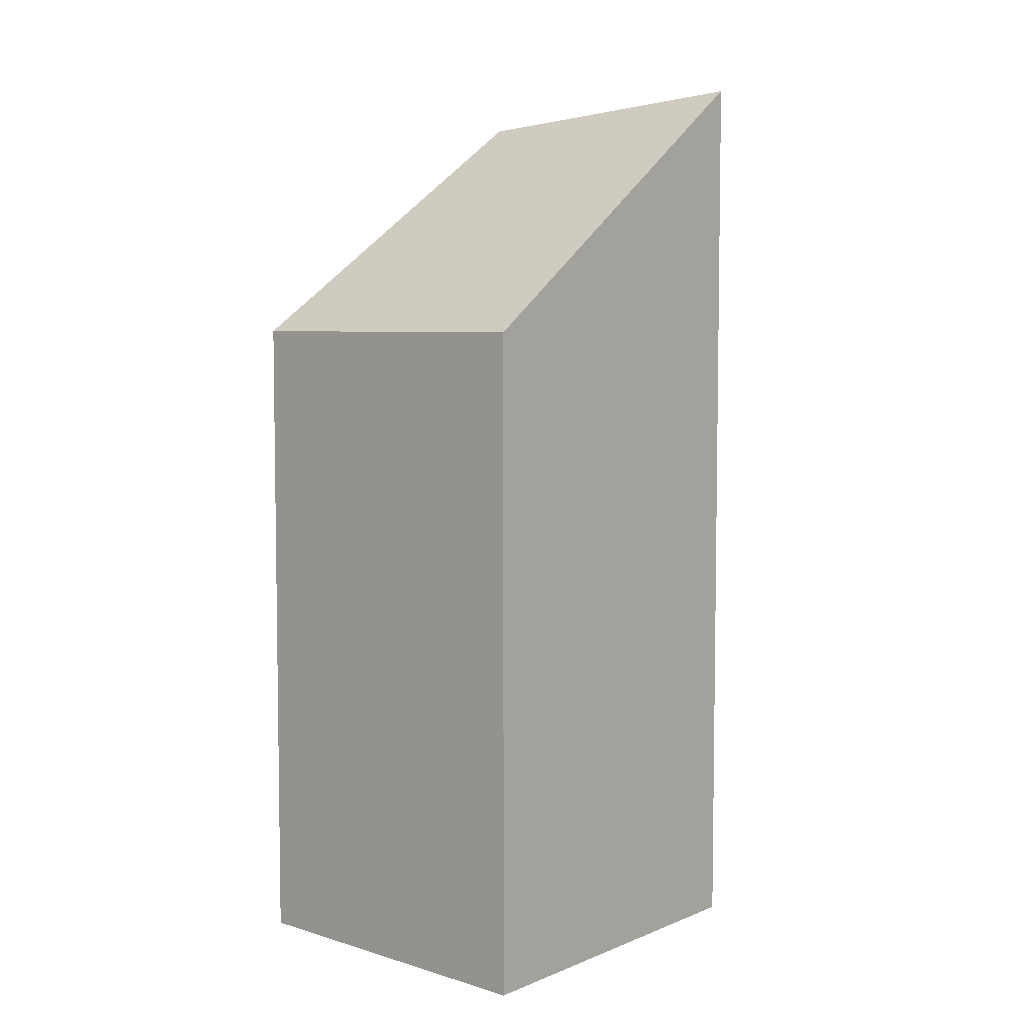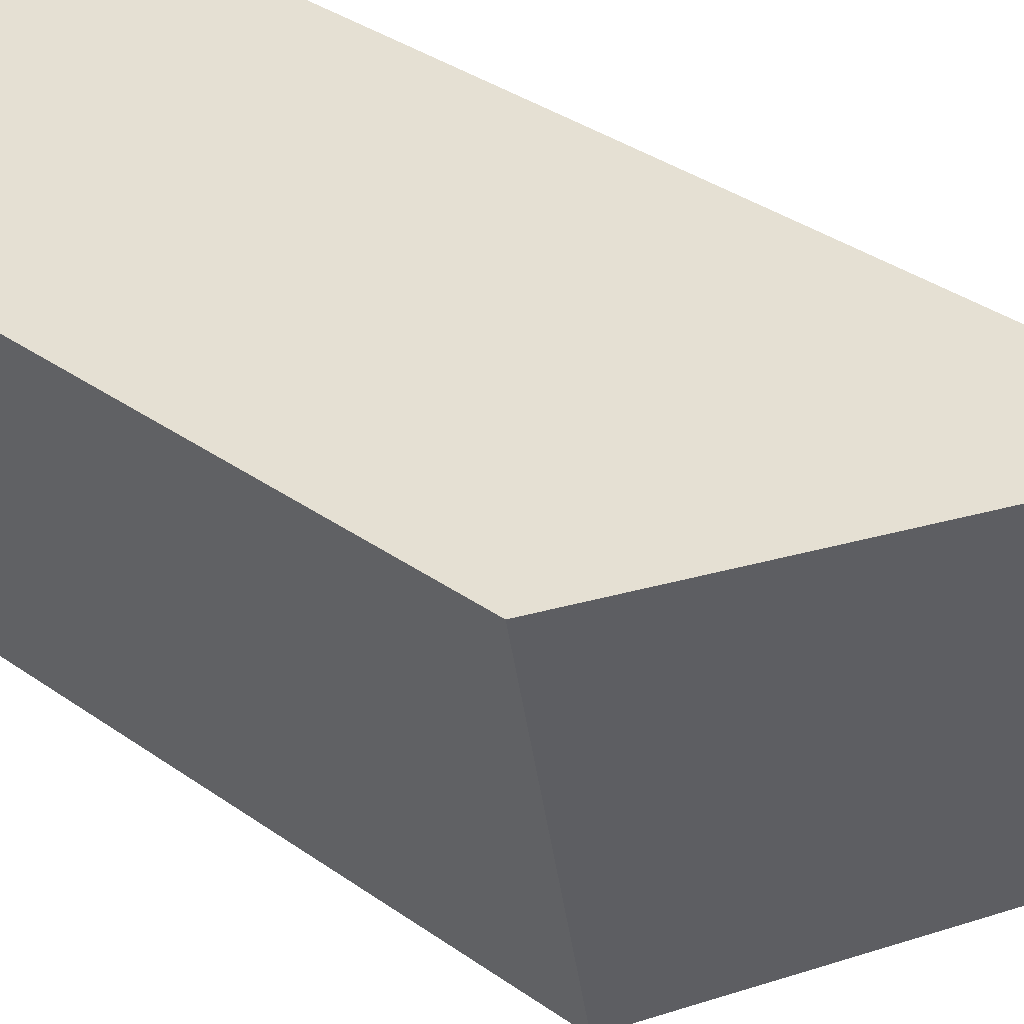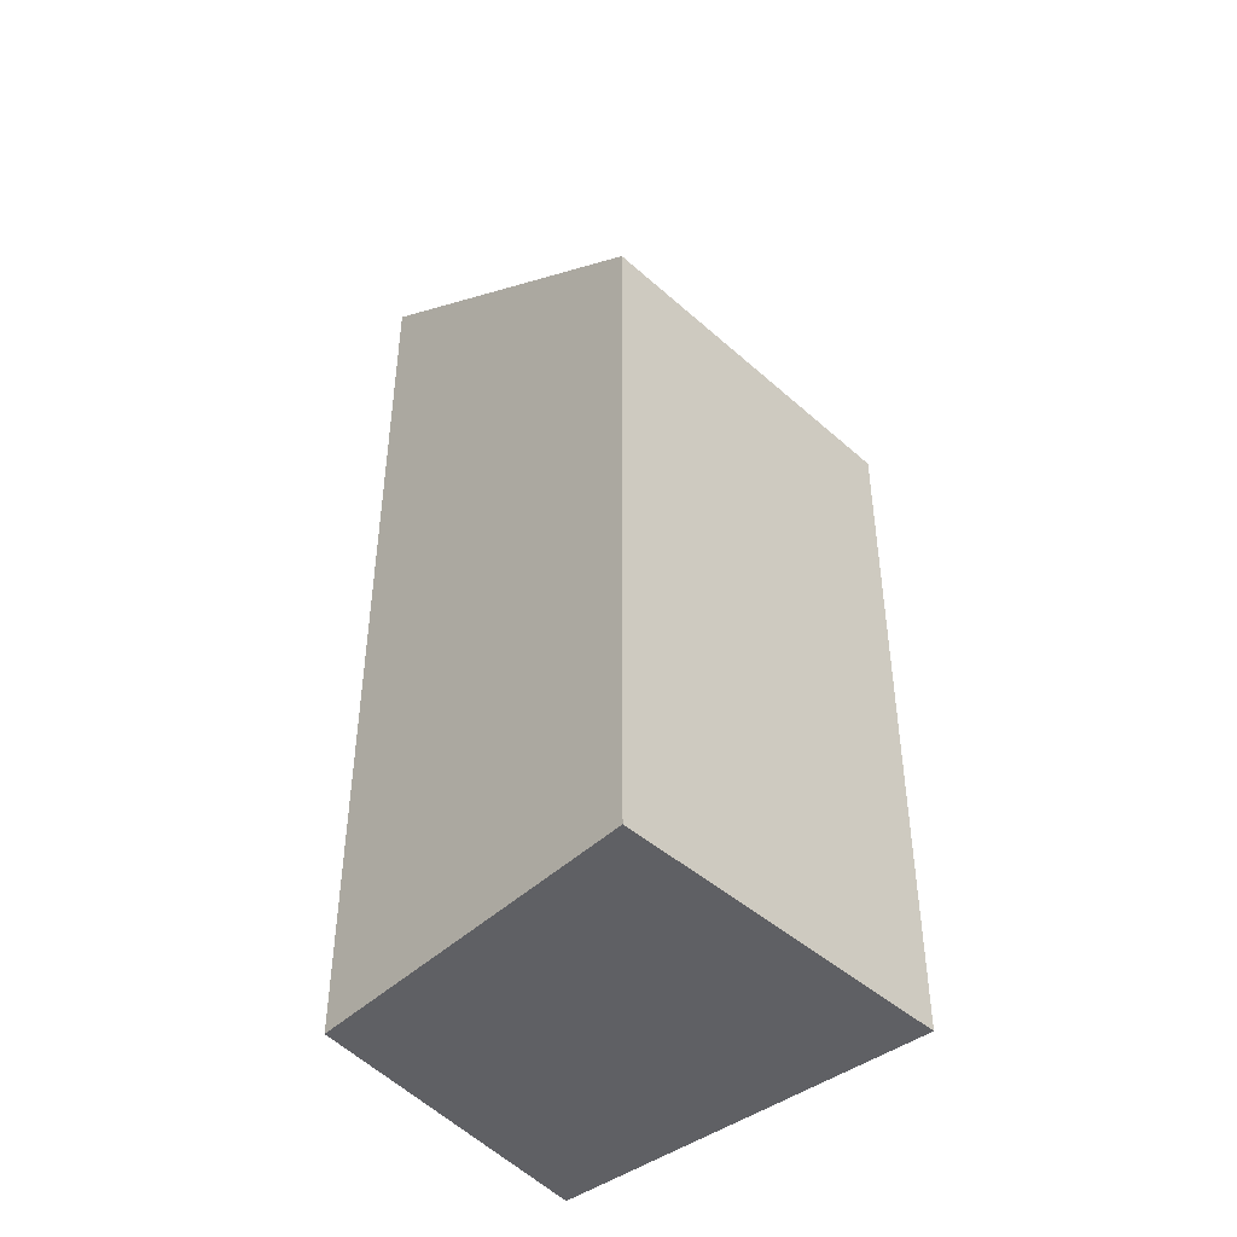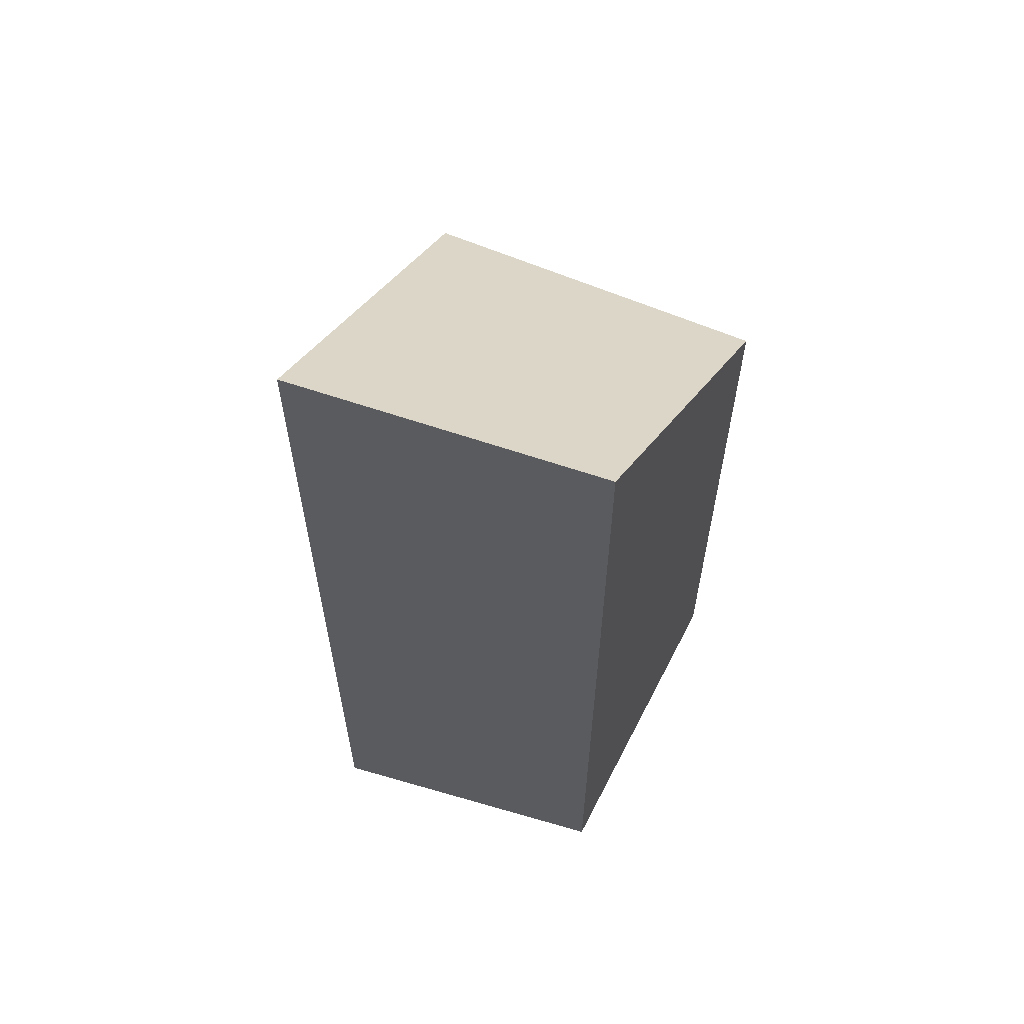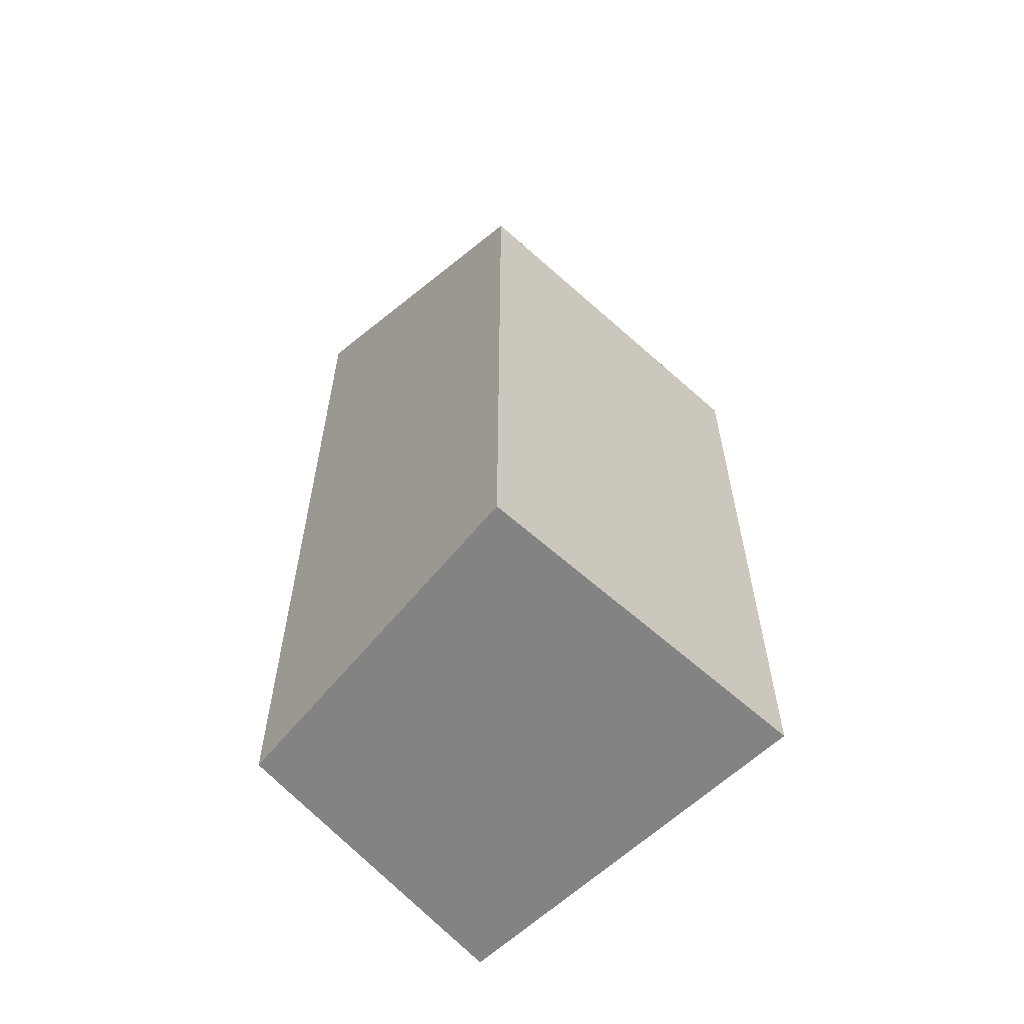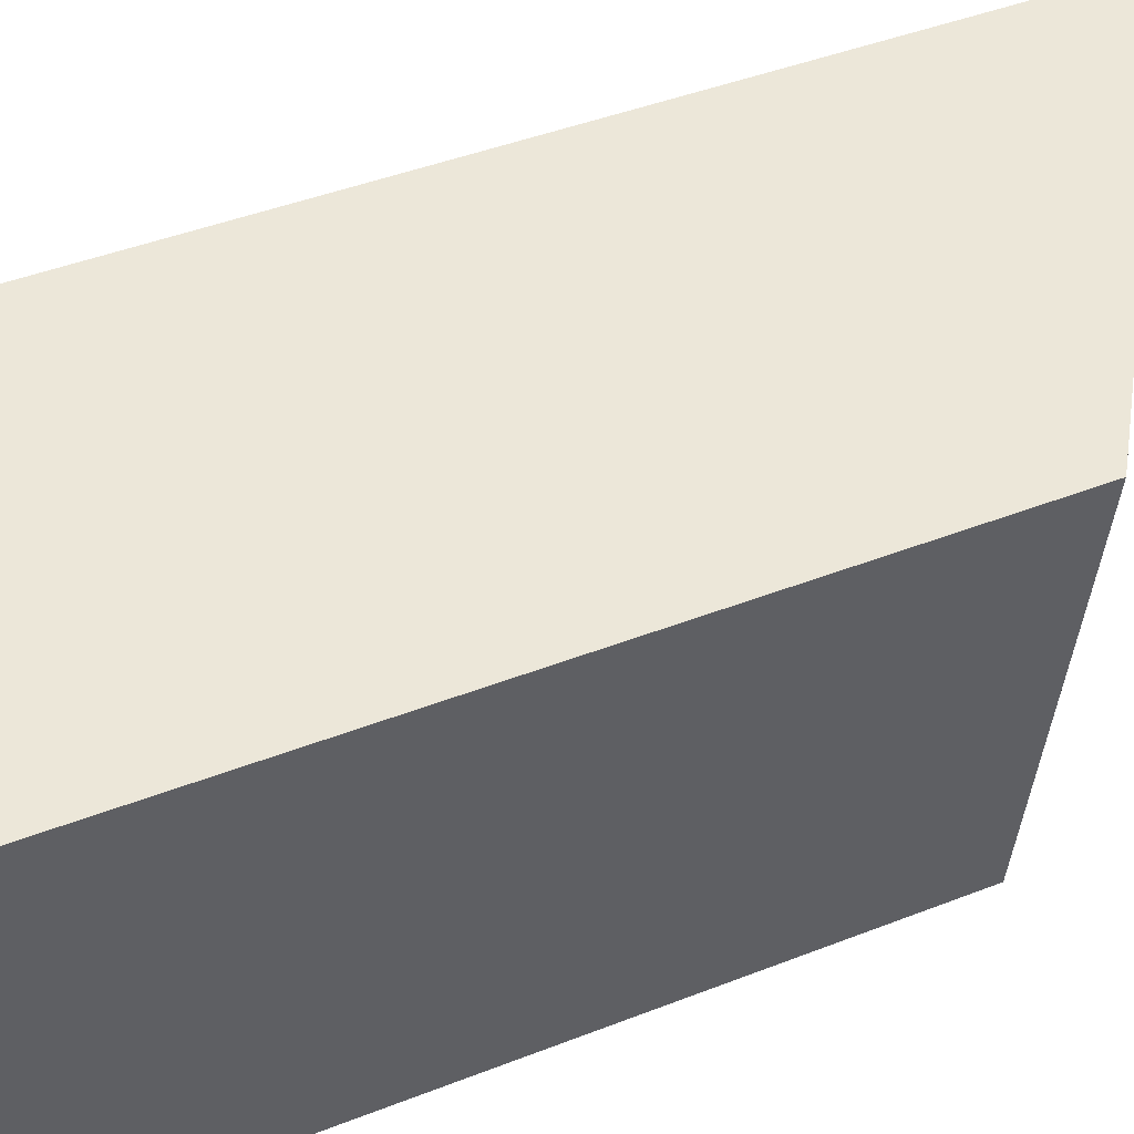
<metadata>
{"format":"obj","ext":"obj","renderer":"f3d","projection":"perspective","resolution":1024,"background":"white","views":[{"elev":5.7,"azim":144.7,"up":"+Y"},{"elev":35.4,"azim":133.1,"up":"+Z"},{"elev":-45.1,"azim":56.0,"up":"+Y"},{"elev":61.4,"azim":-54.4,"up":"+Y"},{"elev":-61.2,"azim":59.4,"up":"+Y"},{"elev":39.3,"azim":63.3,"up":"+Z"}]}
</metadata>
<code>
v 1.136 0.1265 4.751
v 1.111 0.1333 4.678
v 1.111 -0.1029 4.678
v 1.136 -0.1029 4.751
v 1.111 0.1333 4.678
v 1.203 0.06597 4.653
v 1.203 -0.1029 4.653
v 1.111 -0.1029 4.678
v 1.136 -0.1029 4.751
v 1.111 -0.1029 4.678
v 1.203 -0.1029 4.653
v 1.221 -0.1029 4.738
v 1.221 0.06597 4.738
v 1.136 0.1265 4.751
v 1.136 -0.1029 4.751
v 1.221 -0.1029 4.738
v 1.221 0.06597 4.738
v 1.203 0.06597 4.653
v 1.111 0.1333 4.678
v 1.136 0.1265 4.751
v 1.203 0.06597 4.653
v 1.221 0.06597 4.738
v 1.221 -0.1029 4.738
v 1.203 -0.1029 4.653
f 1 2 3
f 1 3 4
f 5 6 7
f 5 7 8
f 9 10 11
f 9 11 12
f 13 14 15
f 13 15 16
f 17 18 19
f 17 19 20
f 21 22 23
f 21 23 24

</code>
